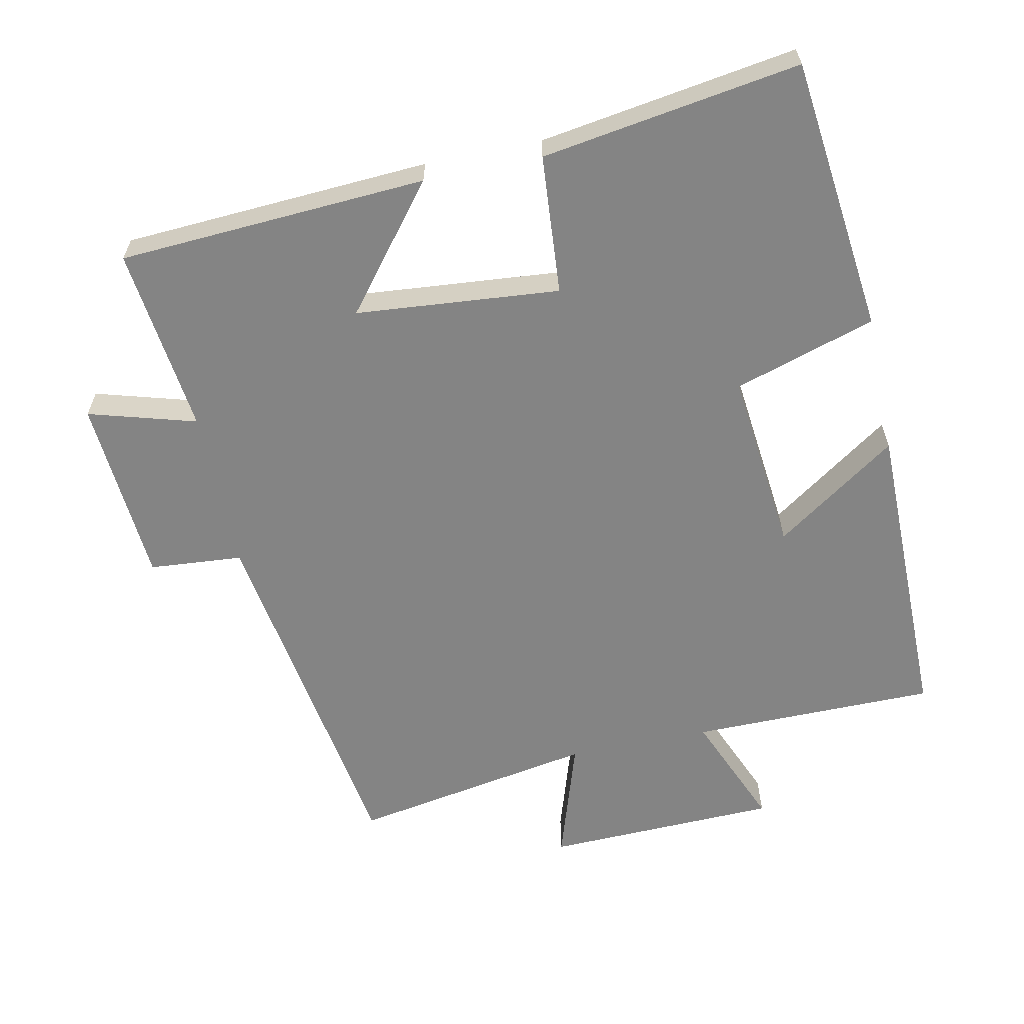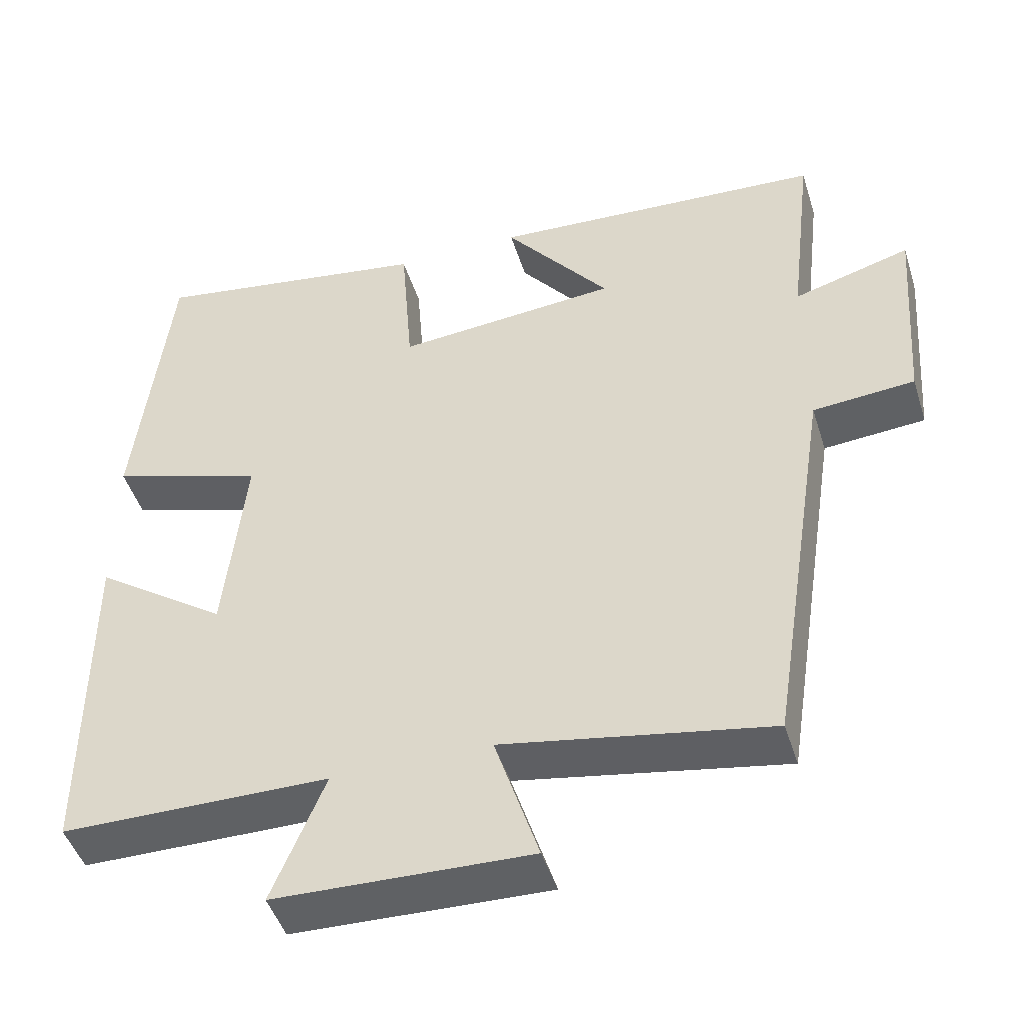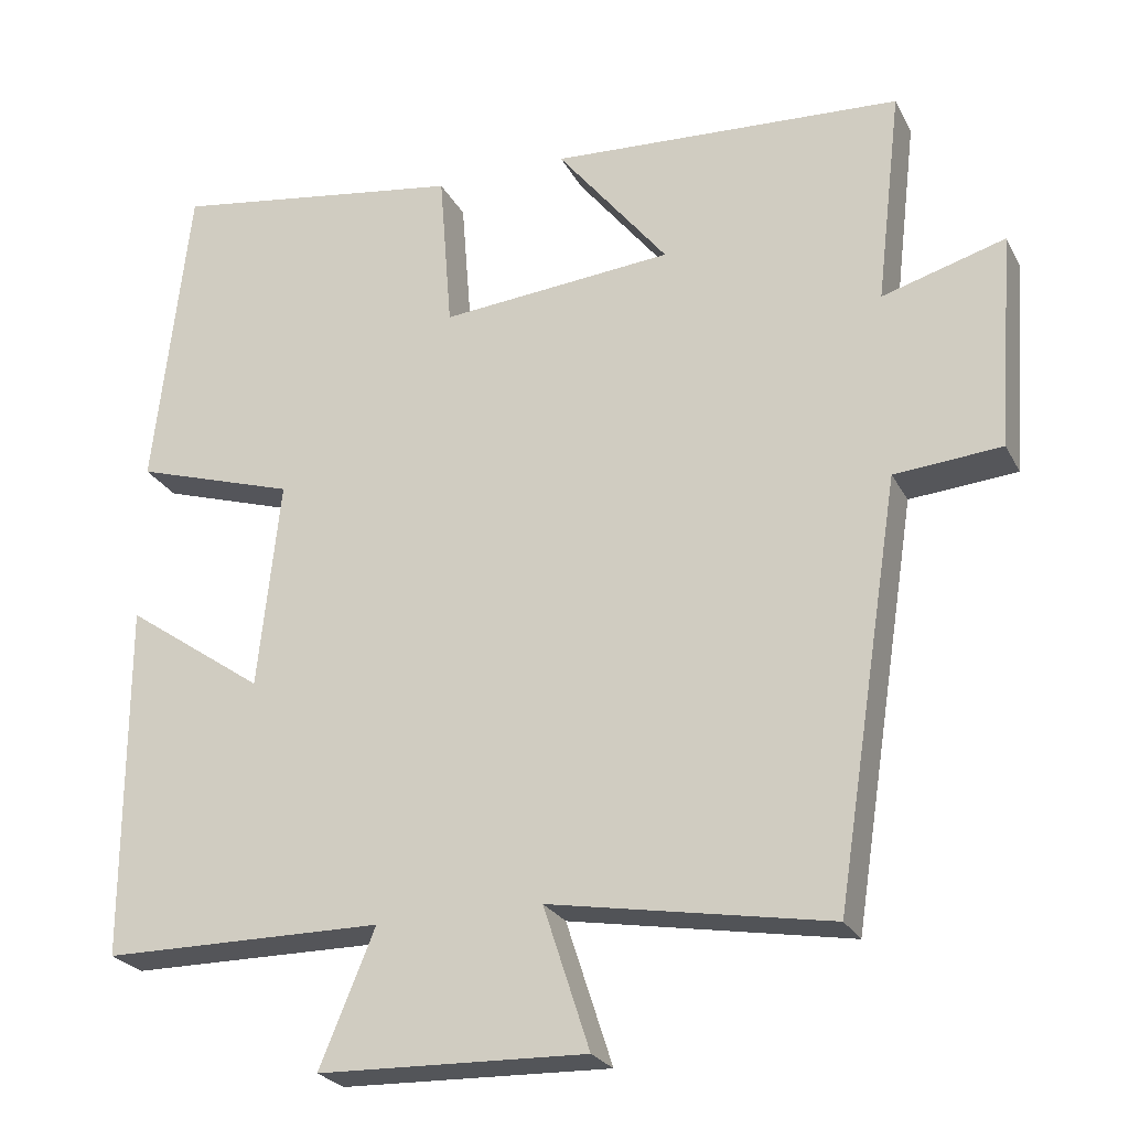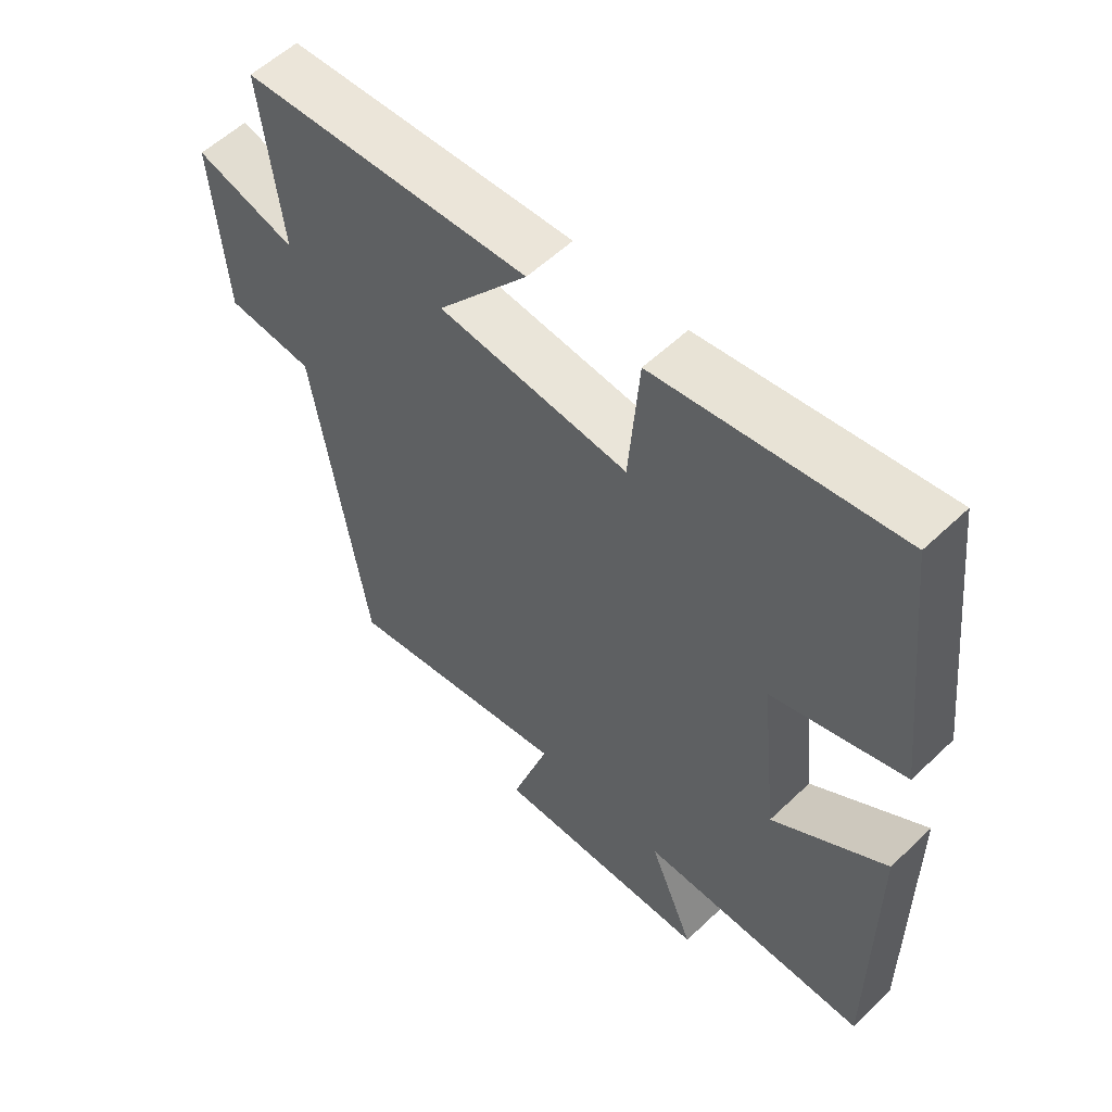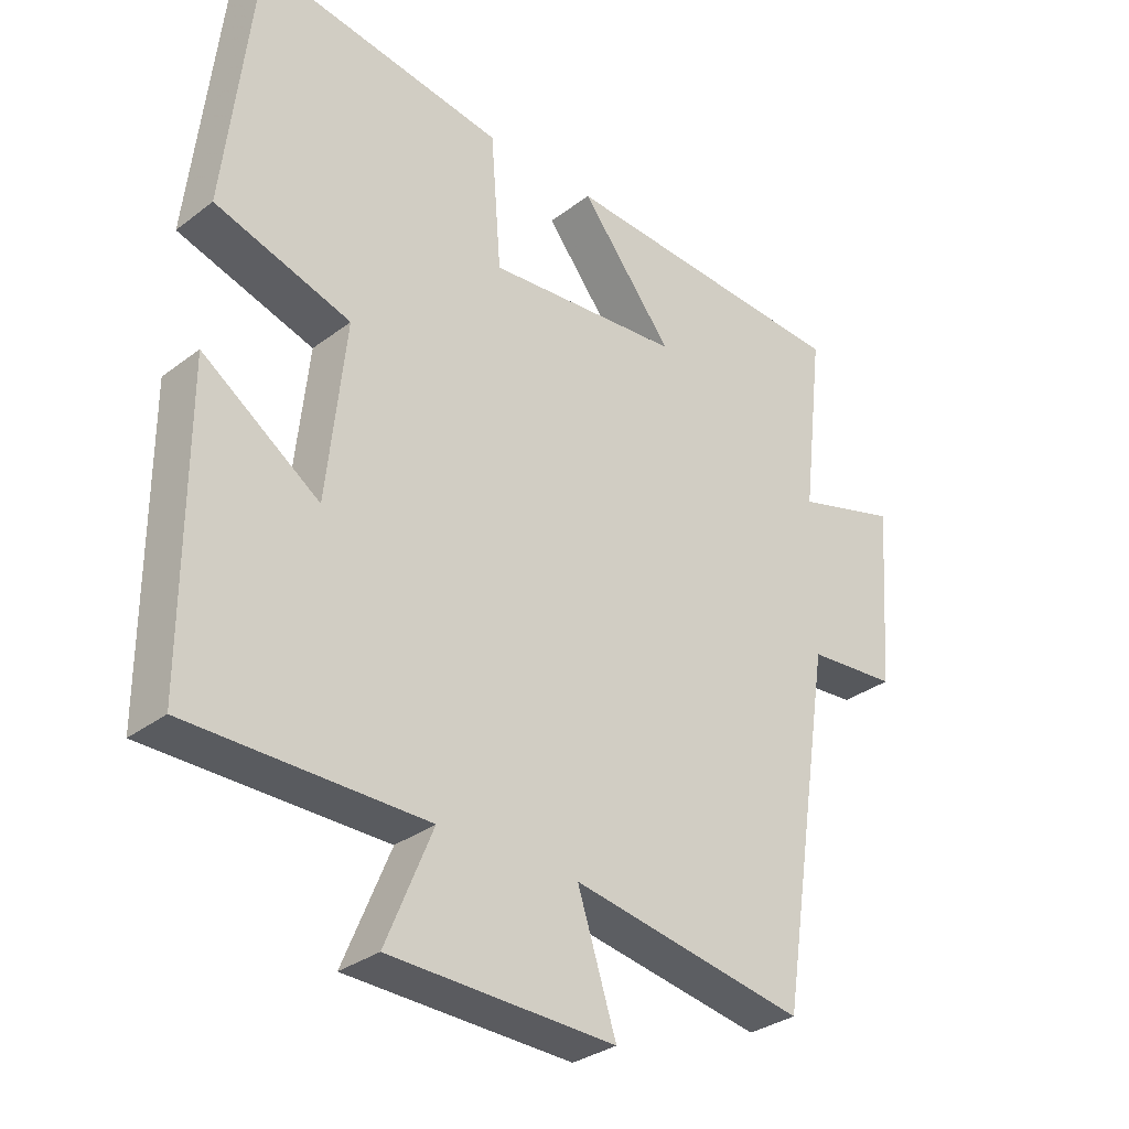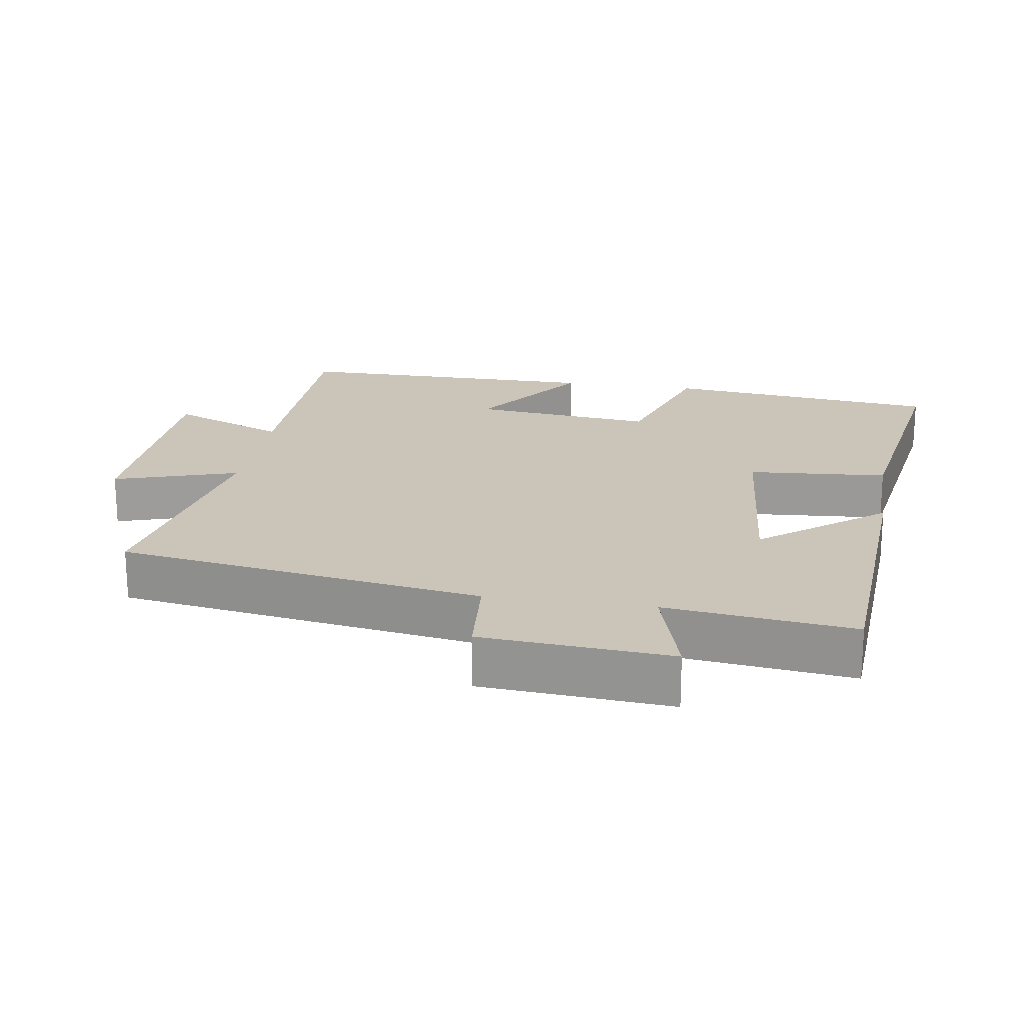
<metadata>
{"format":"obj","ext":"obj","renderer":"f3d","projection":"perspective","resolution":1024,"background":"white","views":[{"elev":-61.4,"azim":11.8,"up":"+Y"},{"elev":-46.6,"azim":-162.8,"up":"+Z"},{"elev":-24.8,"azim":-157.9,"up":"+Z"},{"elev":56.5,"azim":45.2,"up":"+Z"},{"elev":-31.8,"azim":136.7,"up":"+Z"},{"elev":20.3,"azim":-80.9,"up":"+Y"}]}
</metadata>
<code>
v -0.418 0.07 -0.562
v -0.5 0.07 -0.035
v -0.635 0.07 -0.024
v -0.655 0.07 0.248
v -0.5 0.07 0.203
v -0.532 0.07 0.474
v -0.087 0.07 0.5
v -0.227 0.07 0.324
v 0.067 0.07 0.298
v 0.083 0.07 0.5
v 0.455 0.07 0.557
v 0.5 0.07 0.159
v 0.296 0.07 0.095
v 0.324 0.07 -0.169
v 0.5 0.07 -0.047
v 0.5 0.07 -0.498
v 0.145 0.07 -0.5
v 0.215 0.07 -0.669
v -0.123 0.07 -0.679
v -0.065 0.07 -0.5
v -0.418 0 -0.562
v -0.5 0 -0.035
v -0.635 0 -0.024
v -0.655 0 0.248
v -0.5 0 0.203
v -0.532 0 0.474
v -0.087 0 0.5
v -0.227 0 0.324
v 0.067 0 0.298
v 0.083 0 0.5
v 0.455 0 0.557
v 0.5 0 0.159
v 0.296 0 0.095
v 0.324 0 -0.169
v 0.5 0 -0.047
v 0.5 0 -0.498
v 0.145 0 -0.5
v 0.215 0 -0.669
v -0.123 0 -0.679
v -0.065 0 -0.5
f 17 18 19 20
f 16 17 20
f 15 16 20
f 14 15 20
f 20 1 2
f 14 20 2
f 13 14 2
f 11 12 13
f 10 11 13
f 9 10 13
f 13 2 3
f 9 13 3
f 8 9 3
f 5 6 7 8
f 5 8 3
f 3 4 5
f 40 39 38 37
f 40 37 36
f 40 36 35
f 40 35 34
f 22 21 40
f 22 40 34
f 22 34 33
f 33 32 31
f 33 31 30
f 33 30 29
f 23 22 33
f 23 33 29
f 23 29 28
f 28 27 26 25
f 23 28 25
f 25 24 23
f 1 21 22 2
f 2 22 23 3
f 3 23 24 4
f 4 24 25 5
f 5 25 26 6
f 6 26 27 7
f 7 27 28 8
f 8 28 29 9
f 9 29 30 10
f 10 30 31 11
f 11 31 32 12
f 12 32 33 13
f 13 33 34 14
f 14 34 35 15
f 15 35 36 16
f 16 36 37 17
f 17 37 38 18
f 18 38 39 19
f 19 39 40 20
f 20 40 21 1

</code>
